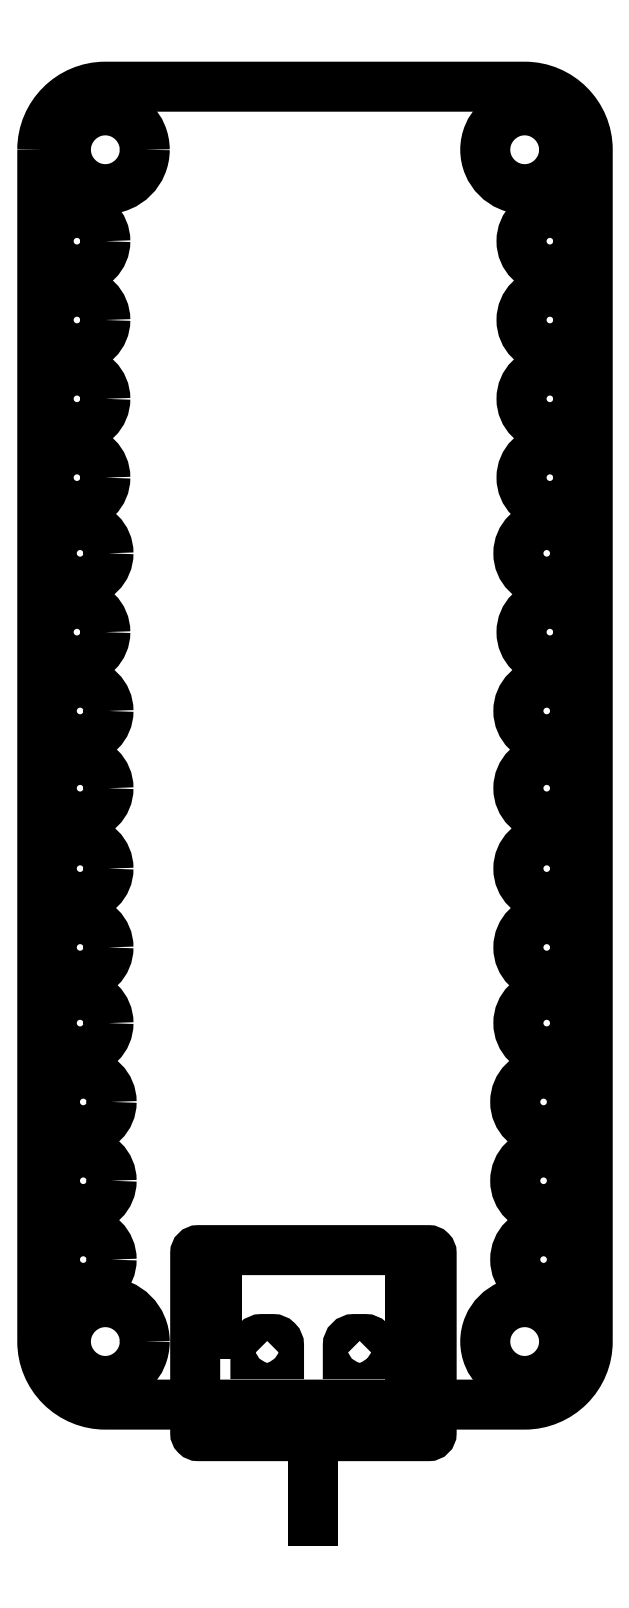
<metadata>
{"format":"dxf","ext":"dxf","renderer":"ezdxf+matplotlib","layout":"modelspace","background":"white","min_lineweight":24,"dpi":150}
</metadata>
<code>
0
SECTION
2
ENTITIES
0
CIRCLE
8
0
10
7.3
20
-10.7
30
0
40
0.9
210
0
220
0
230
1
0
CIRCLE
8
0
10
7.4
20
-0.75
30
0
40
0.9
210
0
220
0
230
1
0
CIRCLE
8
0
10
7.5
20
9.1
30
0
40
0.9
210
0
220
0
230
1
0
CIRCLE
8
0
10
-7.3
20
-15.7
30
0
40
0.9
210
0
220
0
230
1
0
CIRCLE
8
0
10
-7.4
20
-5.8
30
0
40
0.9
210
0
220
0
230
1
0
CIRCLE
8
0
10
-7.5
20
4.2
30
0
40
0.9
210
0
220
0
230
1
0
CIRCLE
8
0
10
-7.5
20
14.1
30
0
40
0.9
210
0
220
0
230
1
0
CIRCLE
8
0
10
-7.5
20
11.6
30
0
40
0.9
210
0
220
0
230
1
0
CIRCLE
8
0
10
-7.4
20
1.7
30
0
40
0.9
210
0
220
0
230
1
0
CIRCLE
8
0
10
-7.4
20
-8.2
30
0
40
0.9
210
0
220
0
230
1
0
CIRCLE
8
0
10
7.5
20
16.6
30
0
40
0.9
210
0
220
0
230
1
0
CIRCLE
8
0
10
7.4
20
6.7
30
0
40
0.9
210
0
220
0
230
1
0
CIRCLE
8
0
10
7.4
20
-3.3
30
0
40
0.9
210
0
220
0
230
1
0
CIRCLE
8
0
10
7.3
20
-13.2
30
0
40
0.9
210
0
220
0
230
1
0
CIRCLE
8
0
10
7.4
20
-8.2
30
0
40
0.9
210
0
220
0
230
1
0
CIRCLE
8
0
10
7.4
20
1.7
30
0
40
0.9
210
0
220
0
230
1
0
CIRCLE
8
0
10
7.5
20
11.6
30
0
40
0.9
210
0
220
0
230
1
0
CIRCLE
8
0
10
-7.3
20
-13.2
30
0
40
0.9
210
0
220
0
230
1
0
CIRCLE
8
0
10
-7.4
20
-3.3
30
0
40
0.9
210
0
220
0
230
1
0
CIRCLE
8
0
10
-7.4
20
6.7
30
0
40
0.9
210
0
220
0
230
1
0
CIRCLE
8
0
10
-7.5
20
16.6
30
0
40
0.9
210
0
220
0
230
1
0
CIRCLE
8
0
10
-7.5
20
9.1
30
0
40
0.9
210
0
220
0
230
1
0
CIRCLE
8
0
10
-7.4
20
-0.75
30
0
40
0.9
210
0
220
0
230
1
0
CIRCLE
8
0
10
-7.3
20
-10.7
30
0
40
0.9
210
0
220
0
230
1
0
CIRCLE
8
0
10
7.5
20
14.1
30
0
40
0.9
210
0
220
0
230
1
0
CIRCLE
8
0
10
7.5
20
4.2
30
0
40
0.9
210
0
220
0
230
1
0
CIRCLE
8
0
10
7.4
20
-5.8
30
0
40
0.9
210
0
220
0
230
1
0
CIRCLE
8
0
10
7.3
20
-15.7
30
0
40
0.9
210
0
220
0
230
1
0
CIRCLE
8
0
10
6.7
20
19.5
30
0
40
1.25
210
0
220
0
230
1
0
CIRCLE
8
0
10
6.7
20
-18.3
30
0
40
1.25
210
0
220
0
230
1
0
CIRCLE
8
0
10
-6.6
20
19.5
30
0
40
1.25
210
0
220
0
230
1
0
CIRCLE
8
0
10
-6.6
20
-18.3
30
0
40
1.25
210
0
220
0
230
1
0
LWPOLYLINE
8
0
90
8
70
1
43
0
10
-8.6
20
19.5
42
-0.4142
10
-6.6
20
21.5
10
6.7
20
21.5
42
-0.4142
10
8.7
20
19.5
10
8.7
20
-18.3
42
-0.4142
10
6.7
20
-20.3
10
-6.6
20
-20.3
42
-0.4142
10
-8.6
20
-18.3
0
LWPOLYLINE
8
0
90
38
70
1
43
0
10
-1.903
20
-15.4
10
-2.103
20
-15.4
10
-3.265
20
-15.4
10
-3.65
20
-15.4
42
0.4142
10
-3.75
20
-15.5
10
-3.75
20
-15.5
10
-3.75
20
-15.53
10
-3.75
20
-15.58
10
-3.75
20
-18.83
10
-3.75
20
-18.86
10
-3.75
20
-18.88
10
-3.75
20
-20.05
10
-3.75
20
-20.06
10
-3.75
20
-20.18
10
-3.75
20
-21.2
42
0.4142
10
-3.65
20
-21.3
10
-3.265
20
-21.3
10
-2.005
20
-21.3
10
-1.74
20
-21.3
10
1.74
20
-21.3
10
2.005
20
-21.3
10
3.265
20
-21.3
10
3.65
20
-21.3
42
0.4142
10
3.75
20
-21.2
10
3.75
20
-20.18
10
3.75
20
-20.06
10
3.75
20
-20.05
10
3.75
20
-18.88
10
3.75
20
-18.86
10
3.75
20
-18.83
10
3.75
20
-15.58
10
3.75
20
-15.53
10
3.75
20
-15.5
10
3.75
20
-15.5
42
0.4142
10
3.65
20
-15.4
10
3.265
20
-15.4
10
2.103
20
-15.4
10
1.903
20
-15.4
0
LWPOLYLINE
8
0
90
7
70
1
43
0
10
-1.74
20
-18.7
10
-1.841
20
-18.7
10
-1.841
20
-18.42
42
-0.4142
10
-1.641
20
-18.22
10
-1.291
20
-18.22
42
-0.4142
10
-1.091
20
-18.42
10
-1.091
20
-18.7
0
LWPOLYLINE
8
0
90
7
70
1
43
0
10
1.74
20
-18.7
10
1.091
20
-18.7
10
1.091
20
-18.42
42
-0.4142
10
1.291
20
-18.22
10
1.641
20
-18.22
42
-0.4142
10
1.841
20
-18.42
10
1.841
20
-18.7
0
LINE
8
0
10
0
20
-24
30
0
11
0
21
-22
31
0
0
LWPOLYLINE
8
0
90
4
70
1
43
0
10
3.5
20
-18.86
10
3.5
20
-16.9
10
3.05
20
-16.9
10
3.05
20
-18.86
0
LWPOLYLINE
8
0
90
4
70
1
43
0
10
-3.05
20
-18.86
10
-3.5
20
-18.86
10
-3.5
20
-16.9
10
-3.05
20
-16.9
0
ENDSEC
0
EOF

</code>
